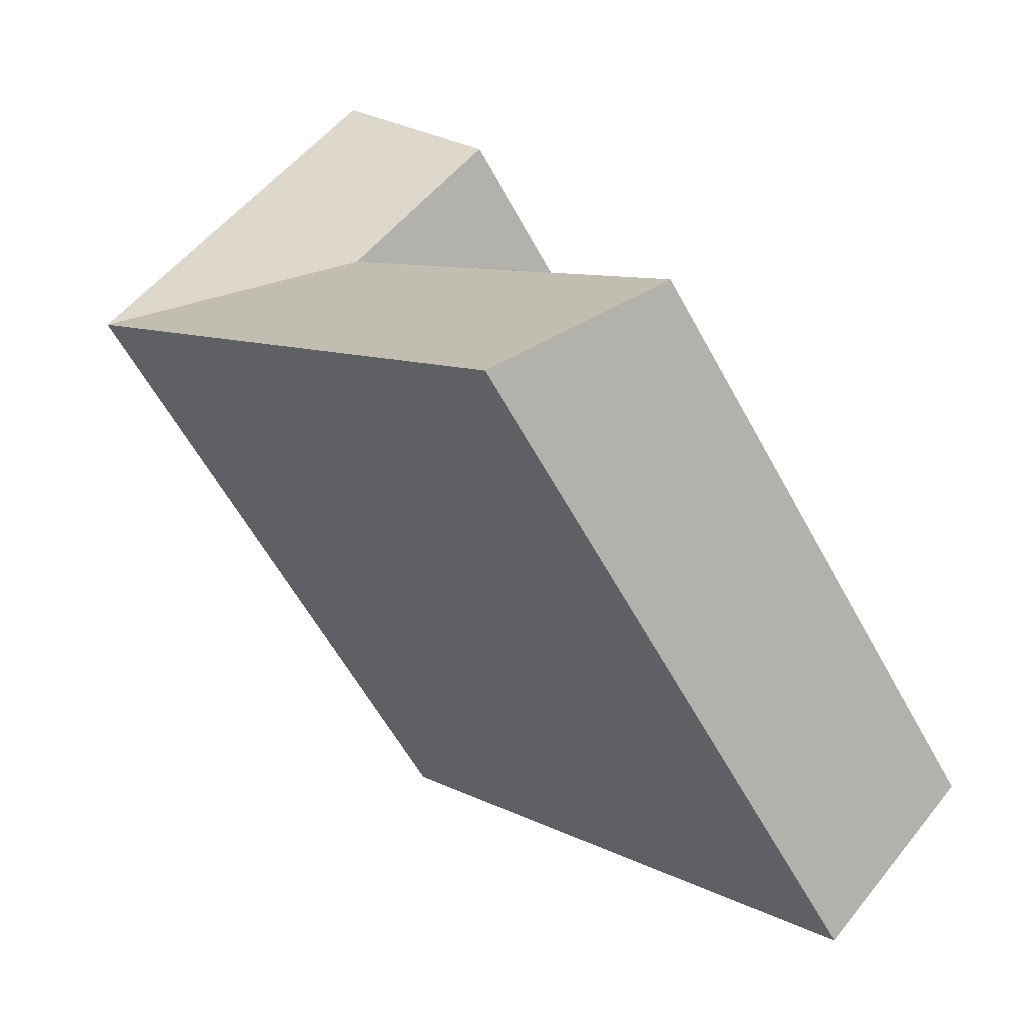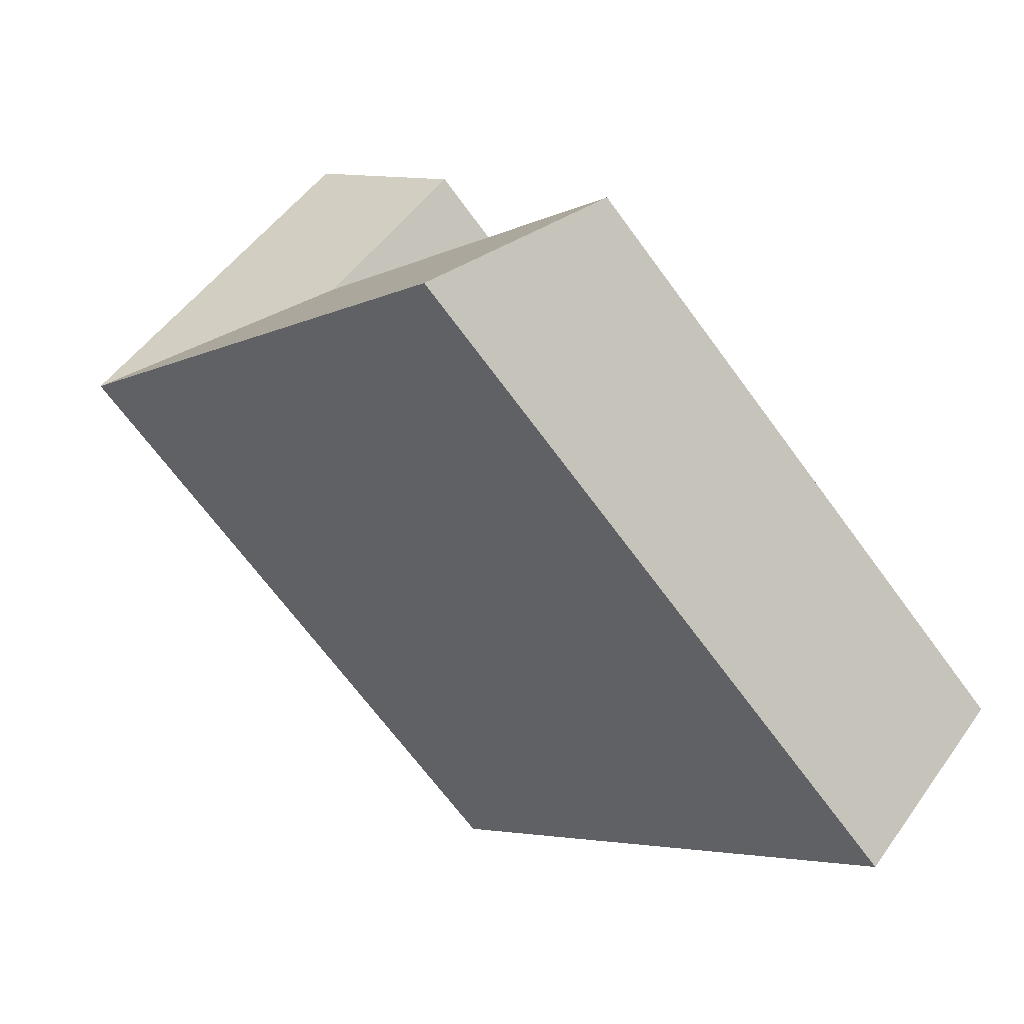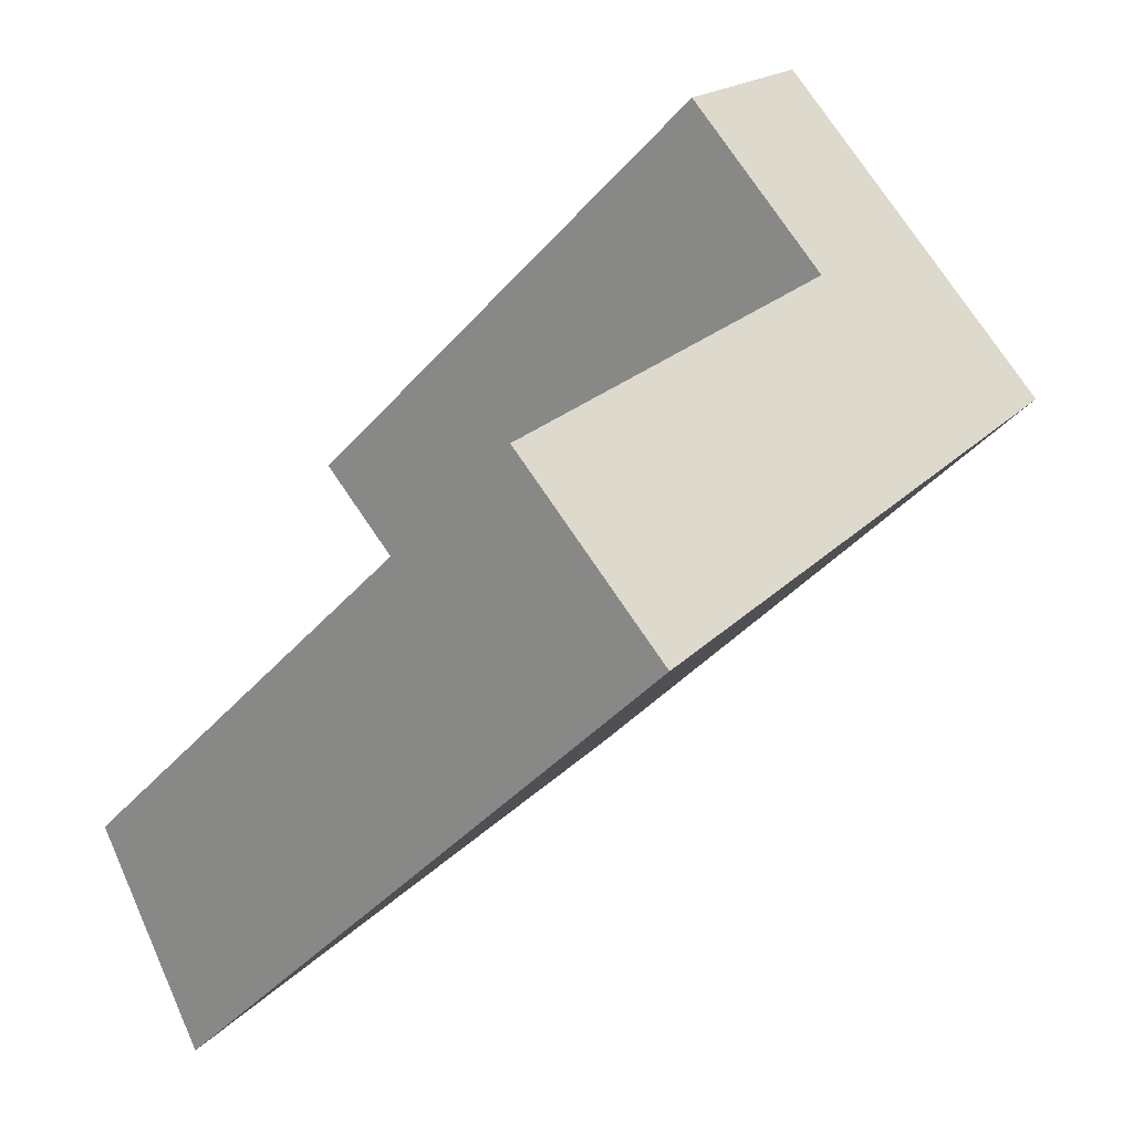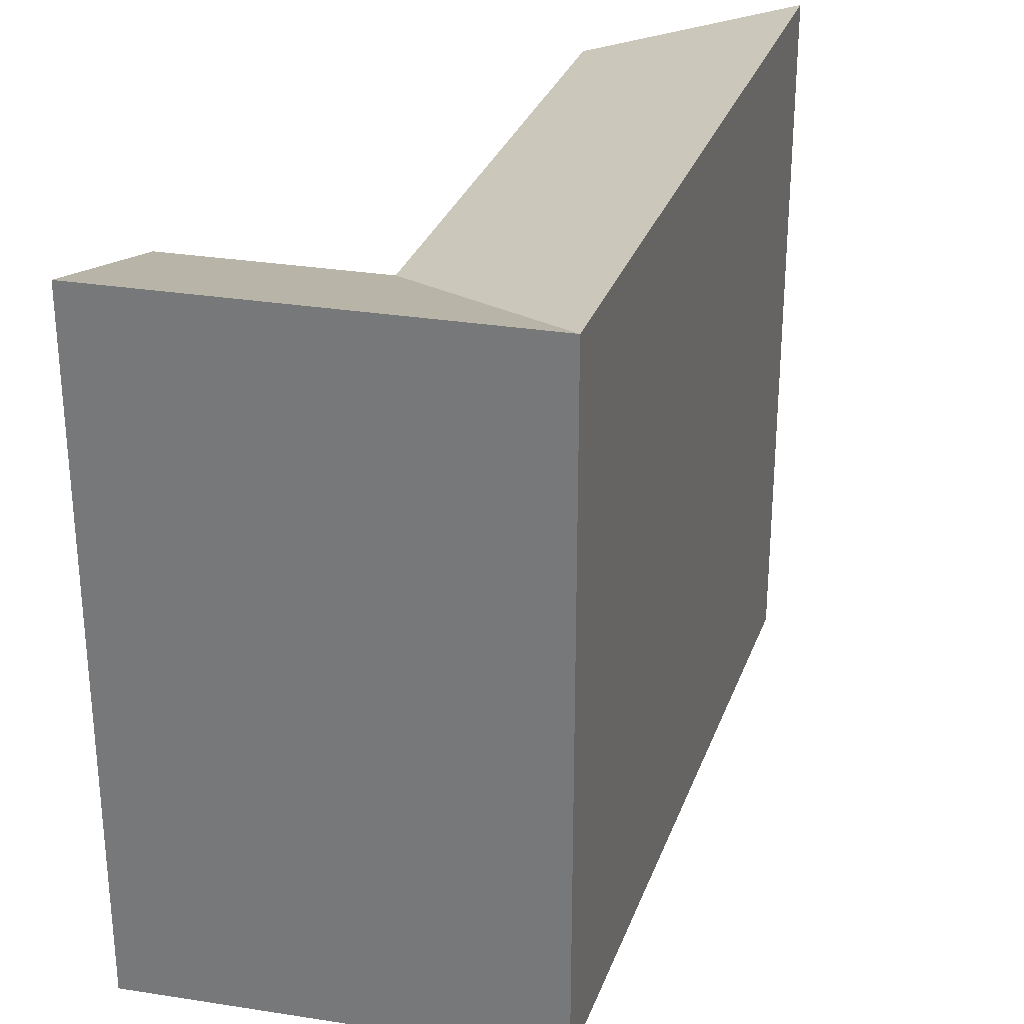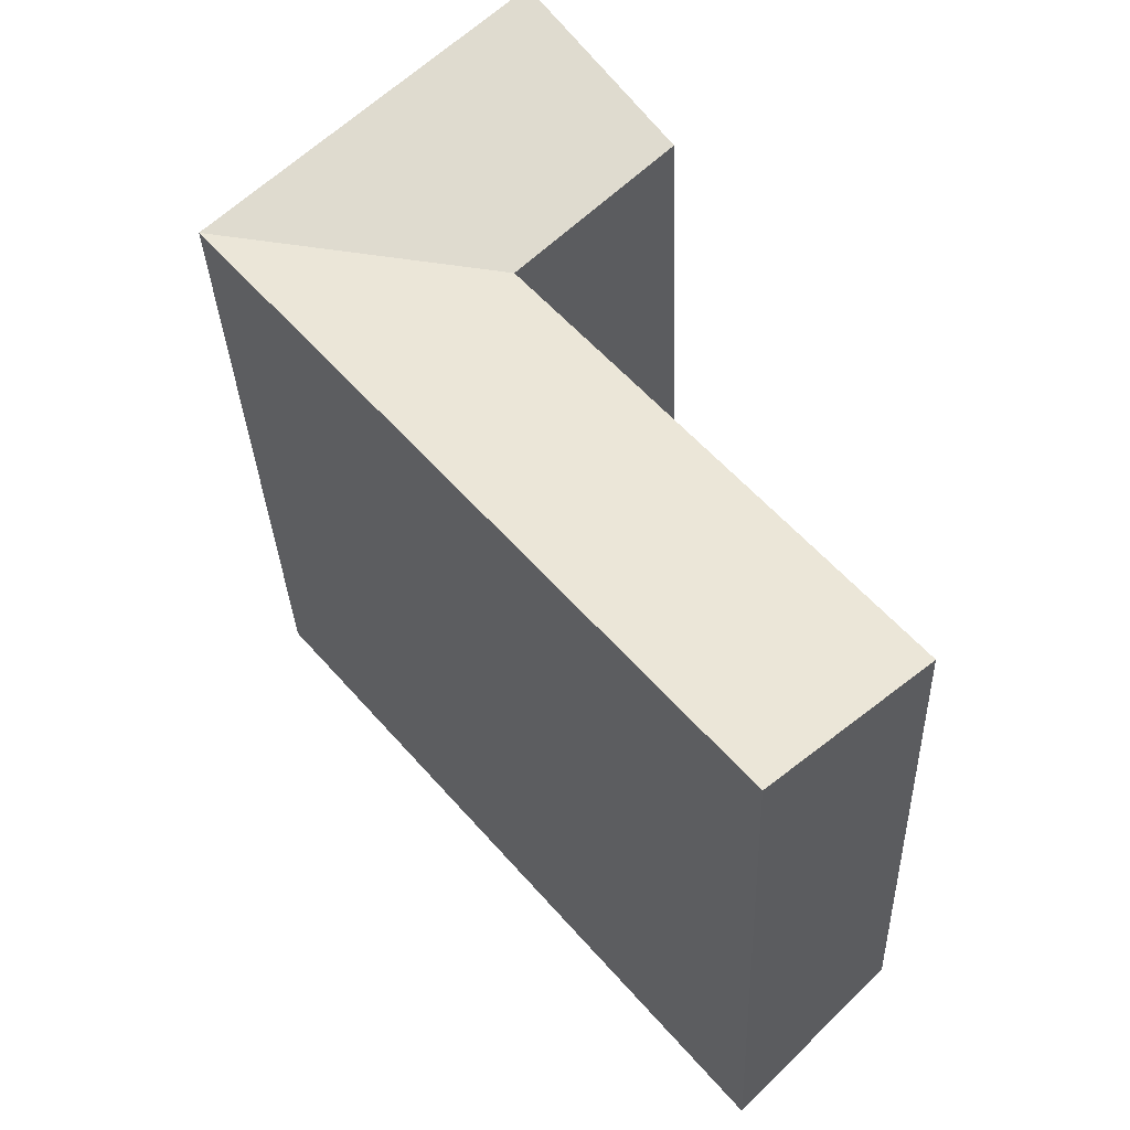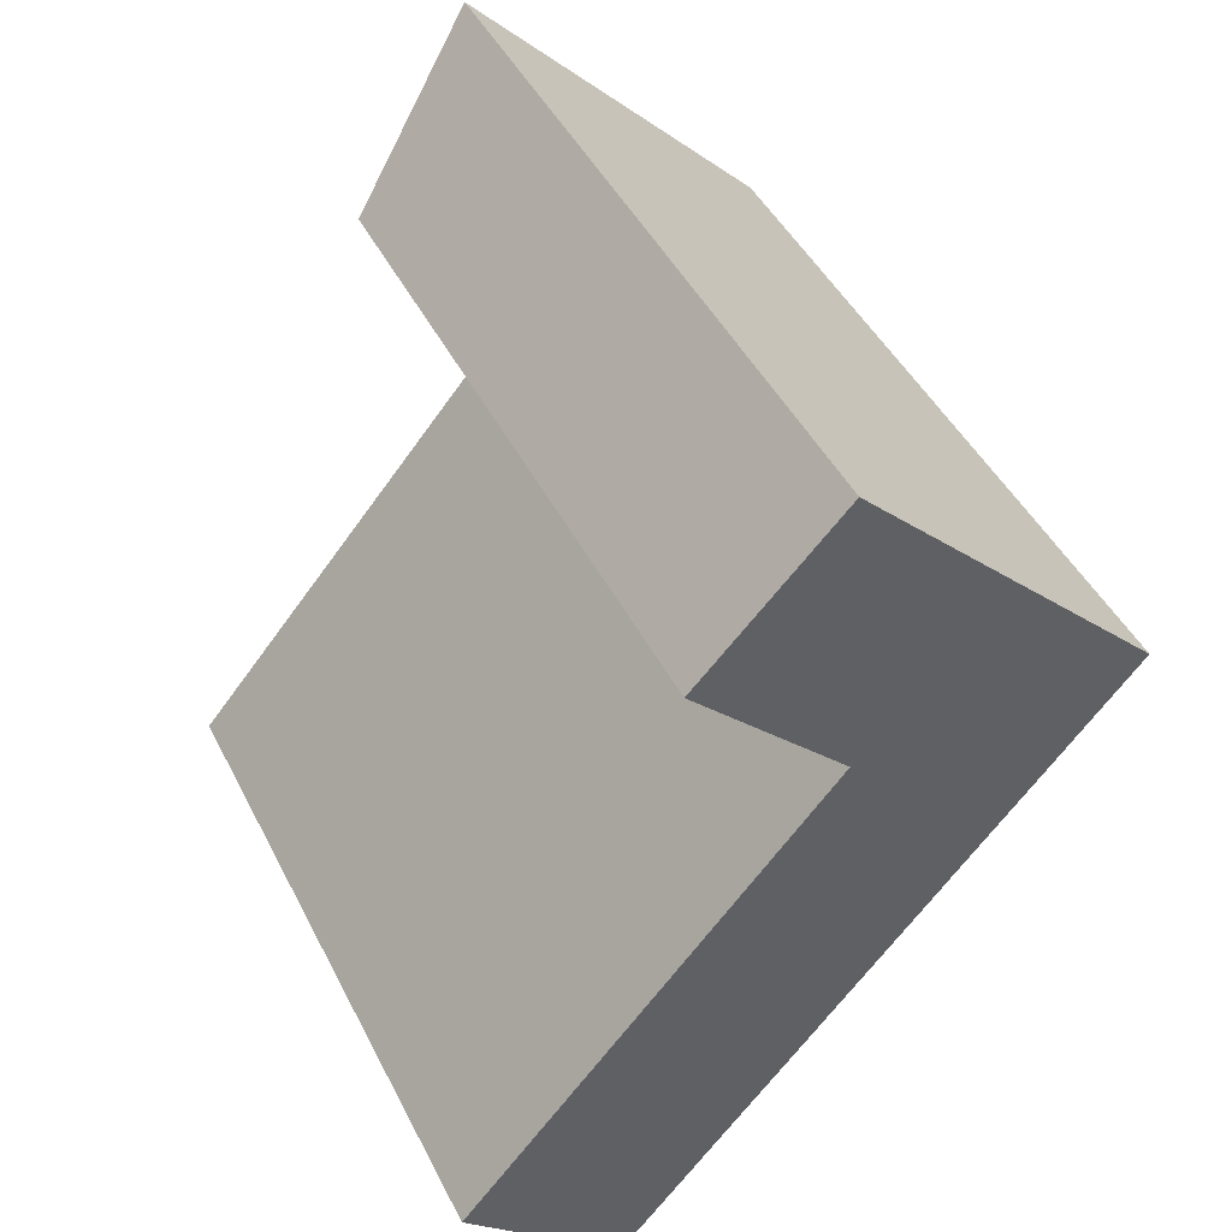
<metadata>
{"format":"obj","ext":"obj","renderer":"f3d","projection":"perspective","resolution":1024,"background":"white","views":[{"elev":-59.8,"azim":-151.5,"up":"+Z"},{"elev":-68.2,"azim":-143.8,"up":"+Z"},{"elev":-40.7,"azim":-36.7,"up":"+Z"},{"elev":30.3,"azim":58.0,"up":"+Y"},{"elev":-32.3,"azim":-177.9,"up":"+Z"},{"elev":45.4,"azim":-25.7,"up":"+Z"}]}
</metadata>
<code>
v  16.31 -6.616e-16 10.81
v  12.97 18.16 6.851
v  16.31 18.16 10.8
v  3.89 18.16 -3.906
v  3.889 2.391e-16 -3.905
v  12.97 -4.195e-16 6.852
v  12.42 -9.005e-16 14.71
v  8.741 -1.126e-15 18.39
v  8.742 18.16 18.39
v  12.42 18.16 14.71
v  9.081 16.48 10.75
v  0 0 0
v  9.081 -6.584e-16 10.75
v  0.0003511 16.48 -0.0005222
v  5.222 -8.951e-16 14.62
v  5.223 16.48 14.62
g defaultobject
f 1 2 3
f 2 1 4
f 4 1 5
f 5 1 6
f 3 7 1
f 7 3 8
f 8 3 9
f 9 3 10
f 11 12 13
f 12 11 14
f 14 5 12
f 5 14 4
f 9 15 8
f 15 9 16
f 16 13 15
f 13 16 11
f 2 11 3
f 11 2 14
f 14 2 4
f 11 10 3
f 10 11 9
f 9 11 16
f 8 13 7
f 13 8 15
f 7 6 1
f 6 7 5
f 5 7 13
f 5 13 12

</code>
